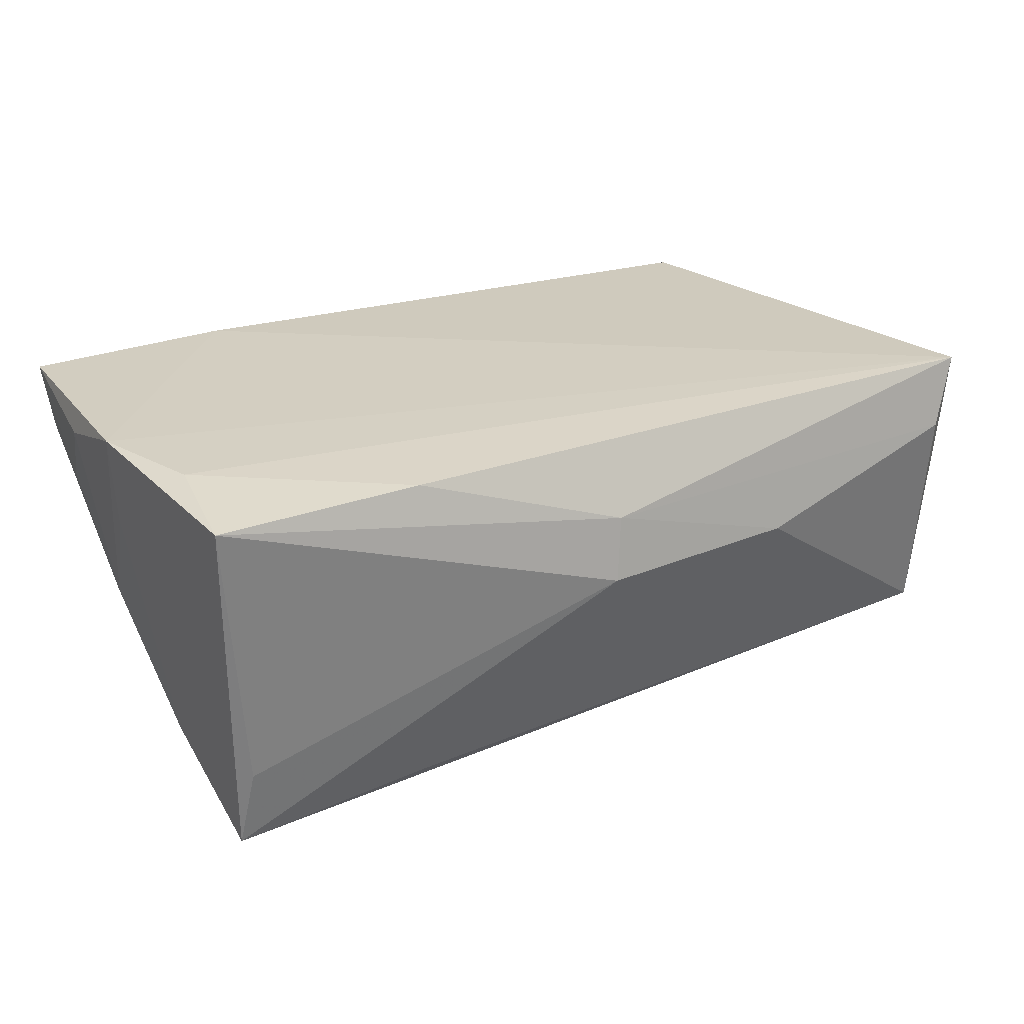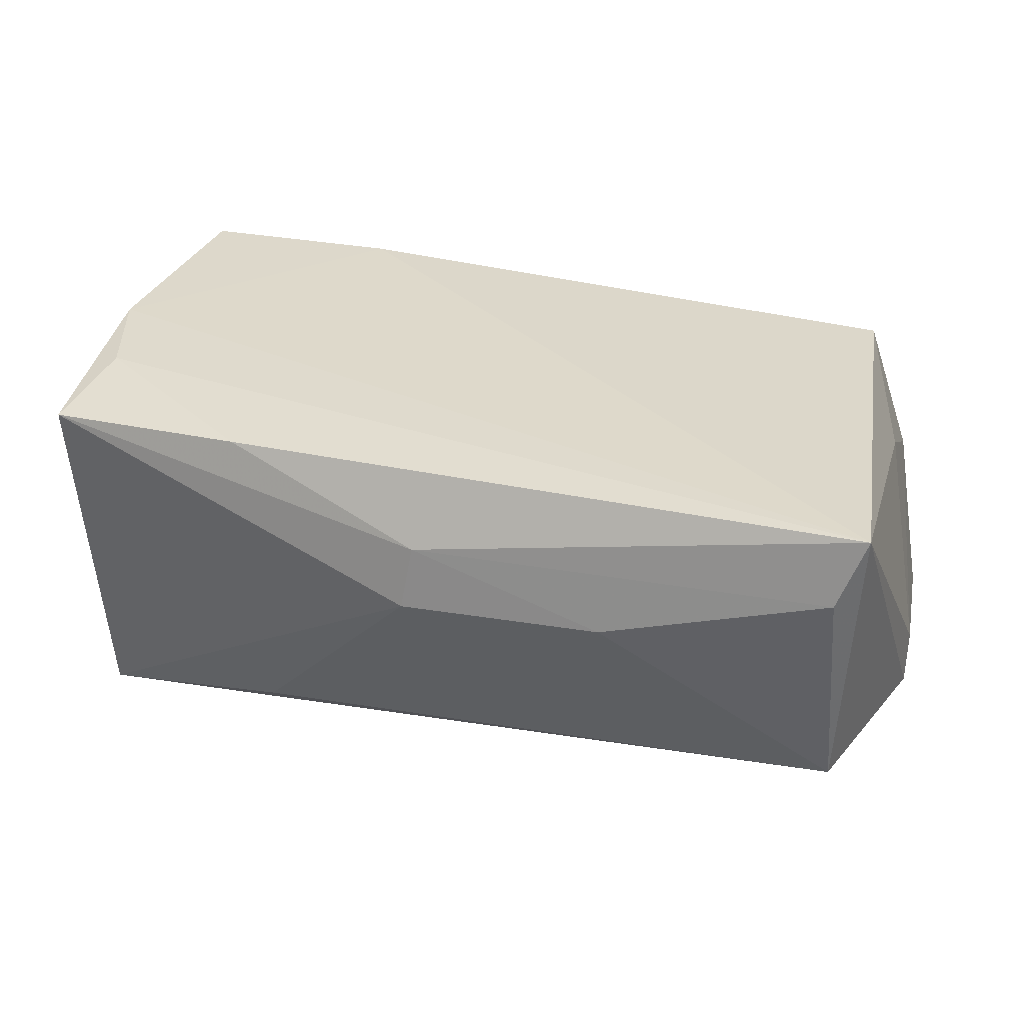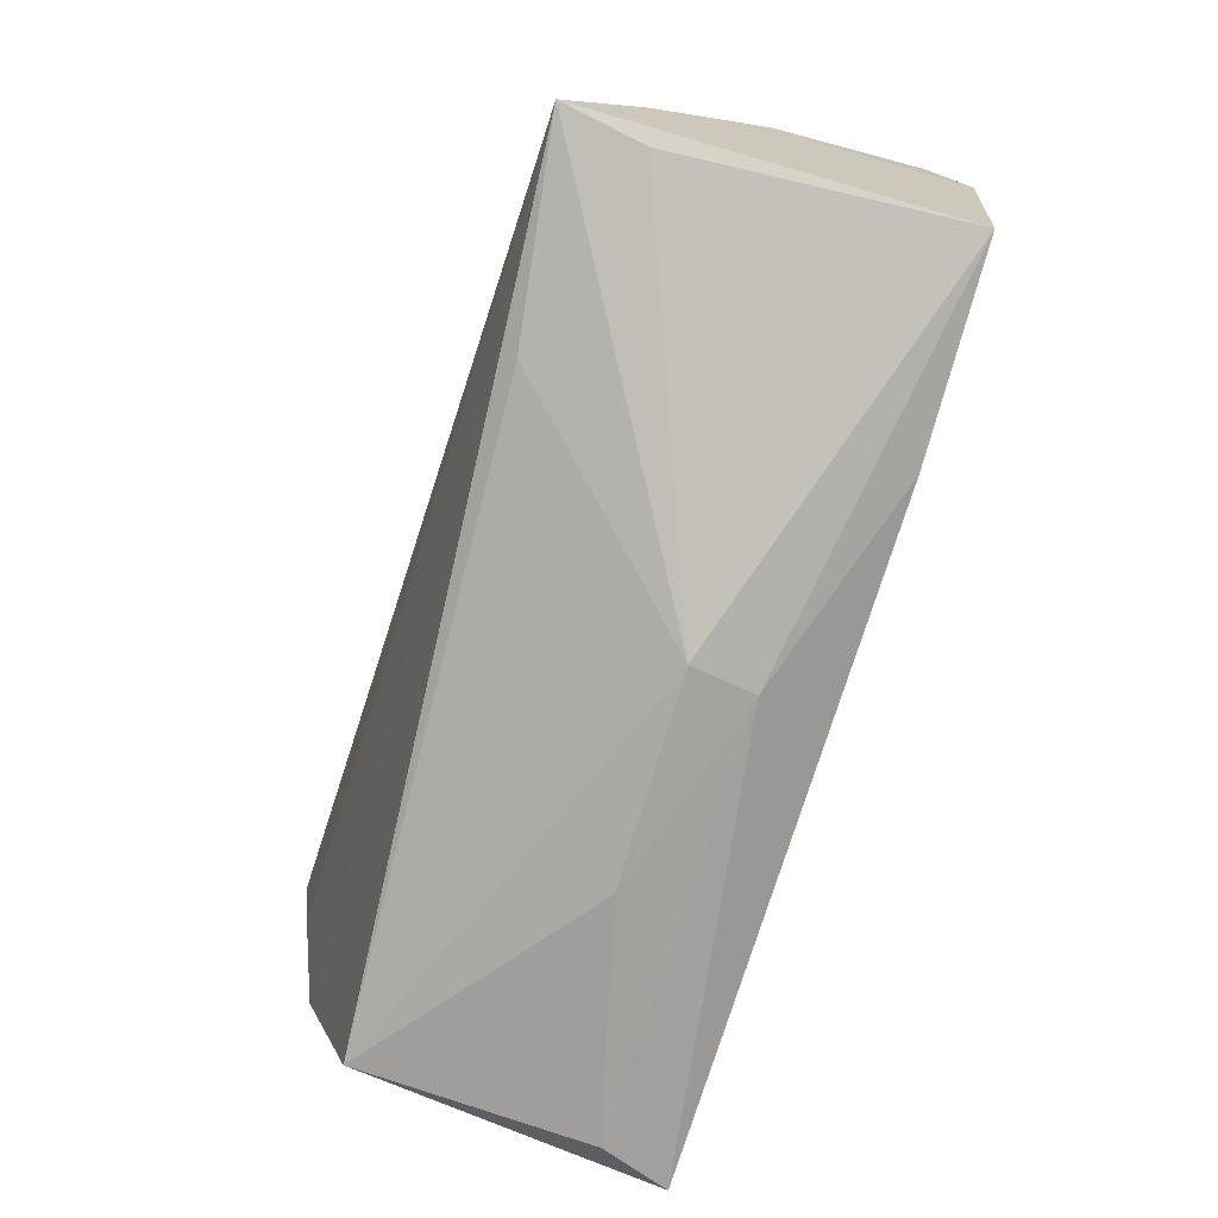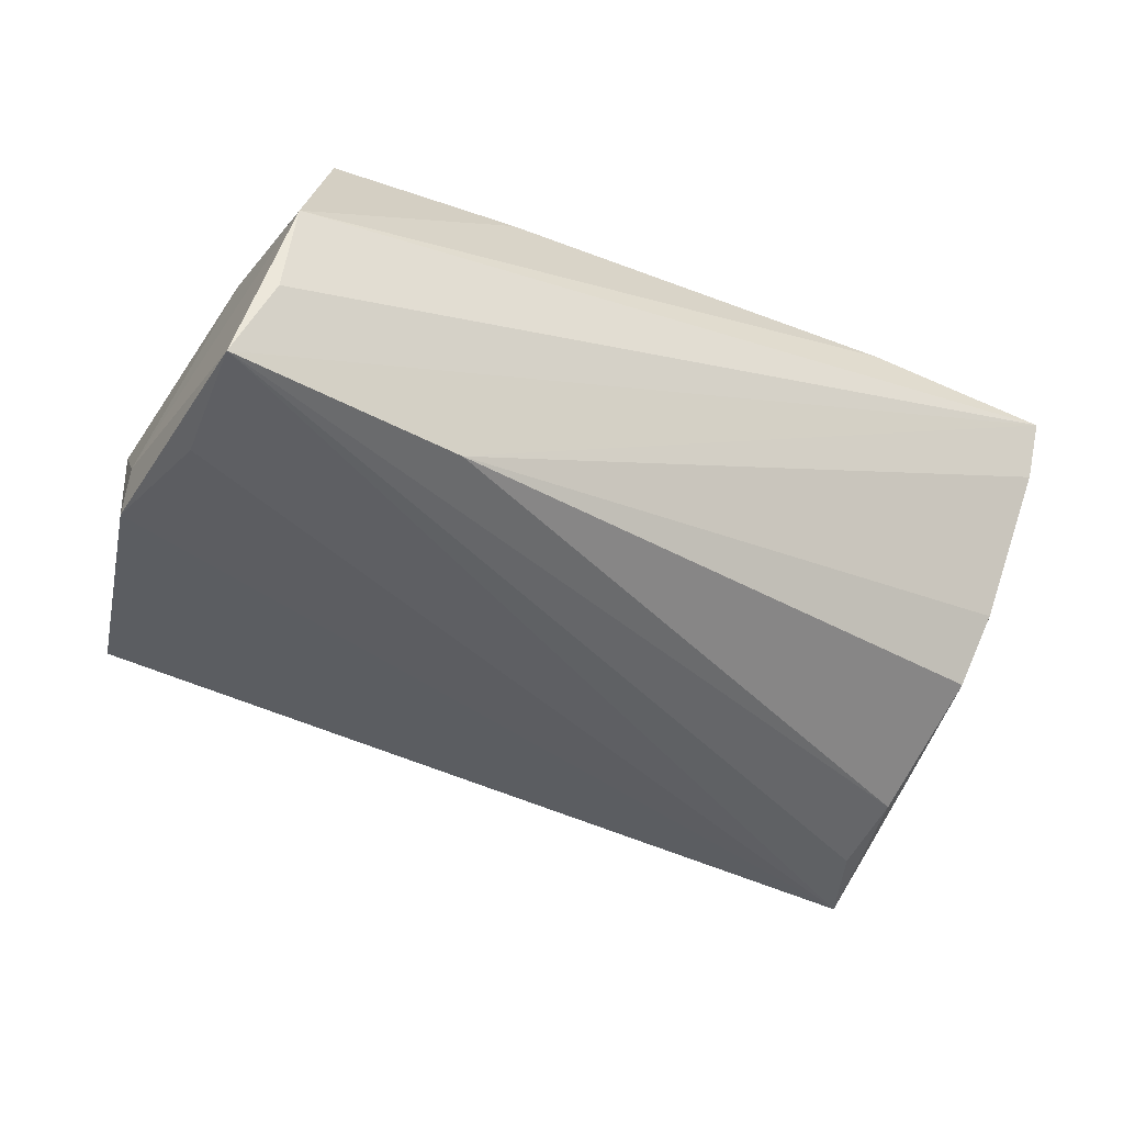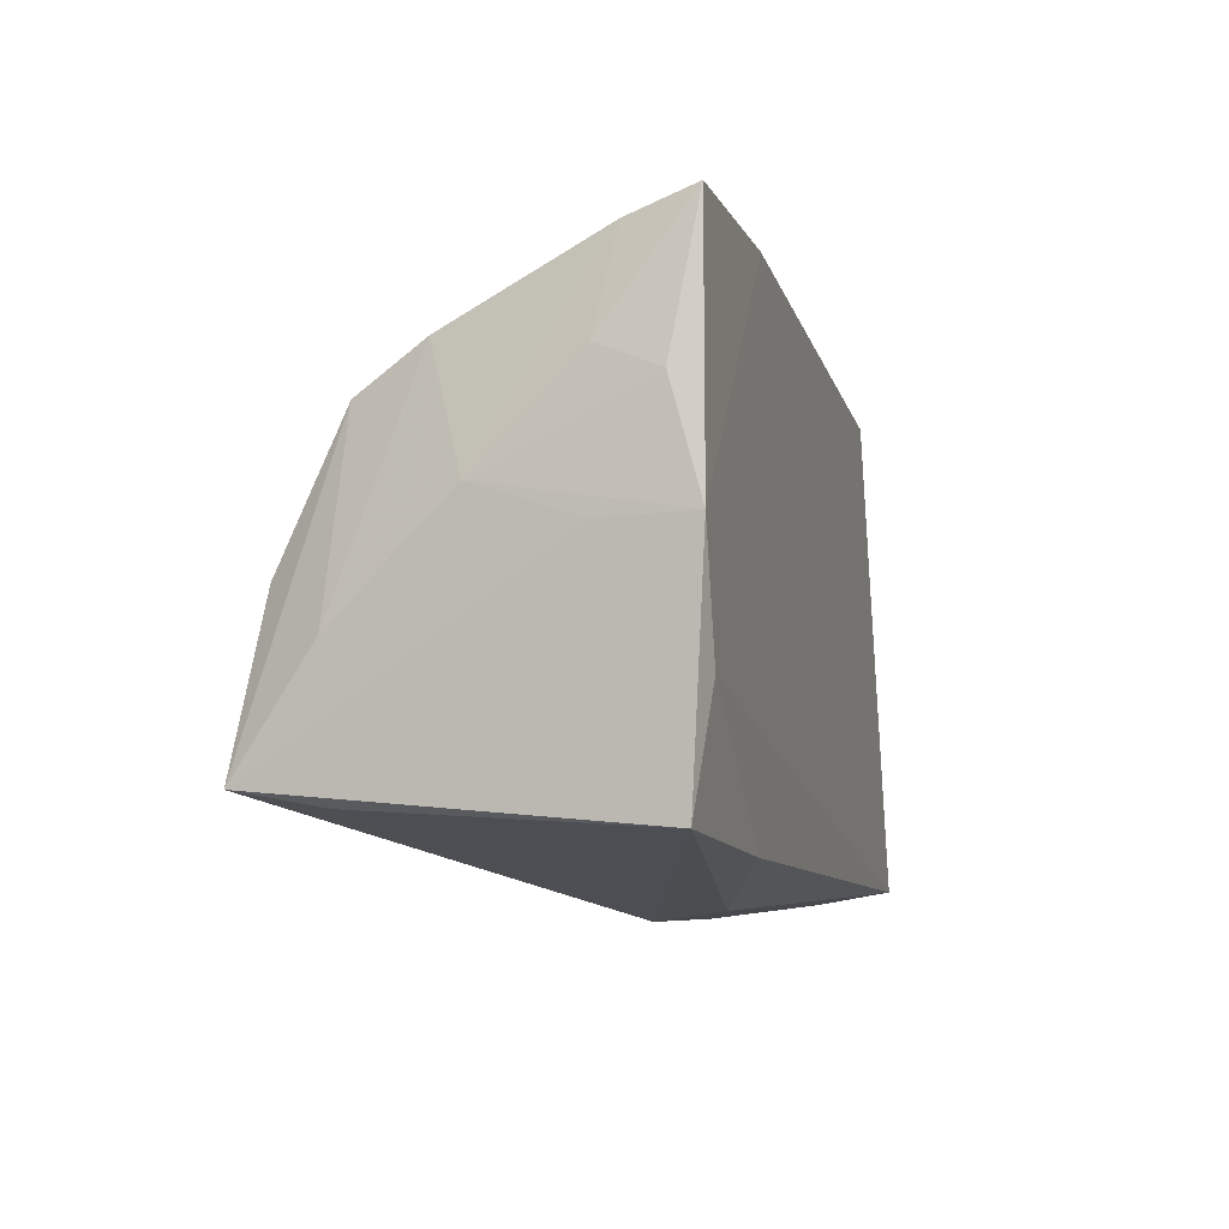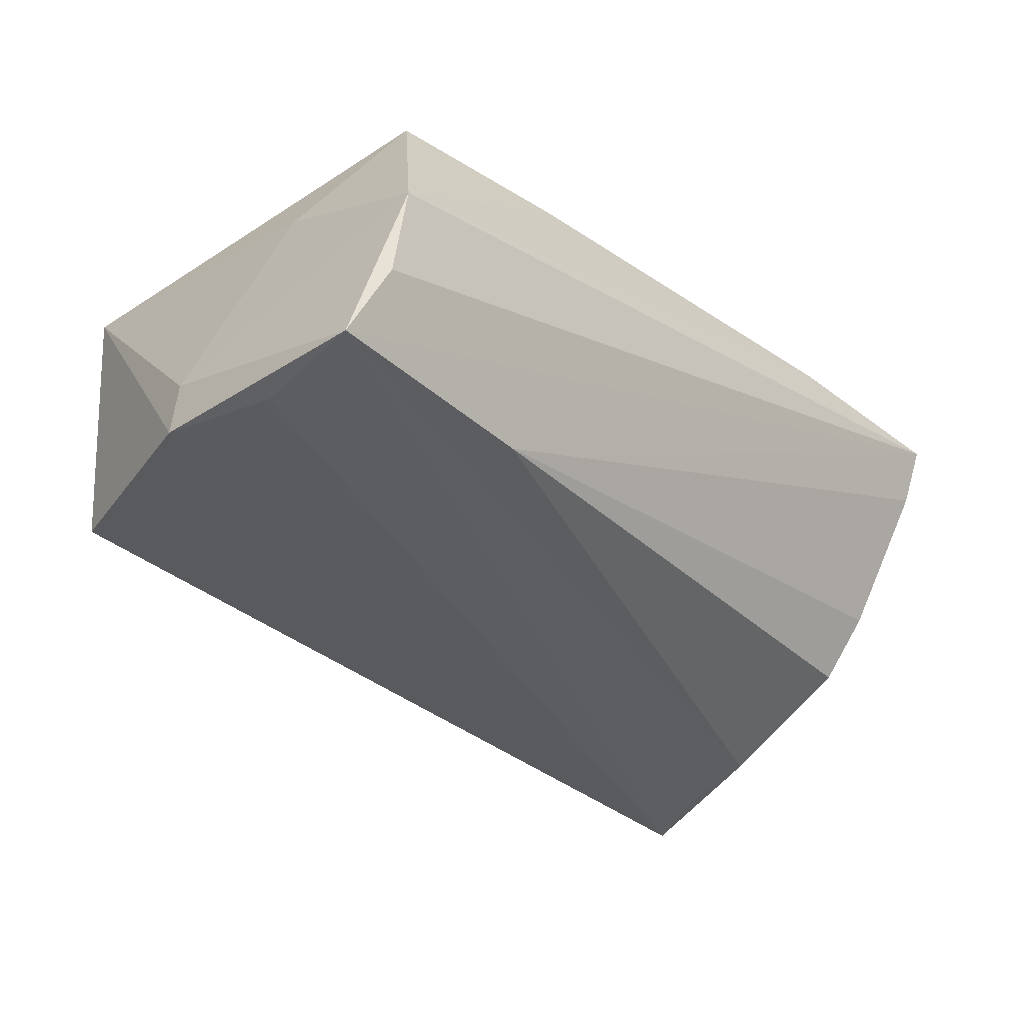
<metadata>
{"format":"obj","ext":"obj","renderer":"f3d","projection":"perspective","resolution":1024,"background":"white","views":[{"elev":26.2,"azim":-33.6,"up":"+Z"},{"elev":32.6,"azim":12.8,"up":"+Z"},{"elev":-73.3,"azim":-108.3,"up":"+Y"},{"elev":-44.4,"azim":150.3,"up":"+Z"},{"elev":-4.2,"azim":-75.2,"up":"+Y"},{"elev":-37.7,"azim":134.2,"up":"+Z"}]}
</metadata>
<code>
v -0.05361 0.01883 0.009926
v 0.05275 0.02797 -0.02323
v 0.05045 0.01292 -0.02206
v -0.04783 -0.01035 -0.02317
v -0.05209 0.0324 0.01949
v -0.02824 -0.02291 -0.01986
v -0.05173 0.02967 0.01217
v 0.02565 0.02559 -0.0216
v 0.01662 -0.03333 0.004654
v 0.04319 -0.0329 0.01208
v 0.04642 -0.03141 0.02025
v -0.04749 0.01576 -0.01382
v 0.05262 -0.00225 -0.01922
v -0.05055 -0.02075 -0.01416
v 0.04894 0.0324 -0.003102
v -0.05428 0.0161 0.01676
v -0.007328 -0.03246 0.003997
v 0.04941 0.03088 -0.0141
v -0.05487 0.004007 0.02025
v -0.05278 -0.005655 -0.01467
v -0.04906 0.0209 -0.005916
v -0.04729 -0.0005426 -0.02147
v 0.04456 -0.02903 -0.01474
v 0.02168 0.02813 0.0174
v -0.02996 -0.02528 0.01963
v 0.05268 -0.001289 -0.01284
v -0.006147 -0.03132 0.01151
v -0.0537 -0.02229 0.01871
v -0.05437 0.003619 0.01001
v 0.04778 0.01067 0.009004
v 0.0432 0.02496 0.01768
v -0.05122 -0.00942 0.02025
v -0.02763 0.0315 0.01955
v -0.05185 -0.01906 -0.02375
v -0.05385 0.0073 -0.001344
f 19 34 28
f 30 11 26
f 30 31 11
f 19 11 33
f 11 31 33
f 11 10 23
f 32 11 19
f 19 28 32
f 27 28 17
f 27 10 11
f 14 34 17
f 17 28 14
f 14 28 34
f 17 34 6
f 6 23 17
f 34 23 6
f 25 27 11
f 28 27 25
f 11 32 25
f 25 32 28
f 9 27 17
f 10 27 9
f 17 23 9
f 9 23 10
f 19 33 5
f 29 34 19
f 19 35 29
f 34 29 20
f 20 29 35
f 16 35 19
f 19 5 16
f 7 35 1
f 1 5 7
f 35 16 1
f 1 16 5
f 13 2 26
f 26 11 13
f 11 23 13
f 13 23 34
f 15 30 26
f 26 2 15
f 31 30 15
f 15 5 33
f 34 20 12
f 34 2 3
f 3 13 34
f 2 13 3
f 24 33 31
f 31 15 24
f 24 15 33
f 18 2 5
f 5 15 18
f 18 15 2
f 7 5 8
f 5 2 8
f 7 8 21
f 21 8 12
f 21 35 7
f 21 20 35
f 21 12 20
f 34 12 22
f 12 8 22
f 22 8 2
f 4 2 34
f 34 22 4
f 4 22 2

</code>
